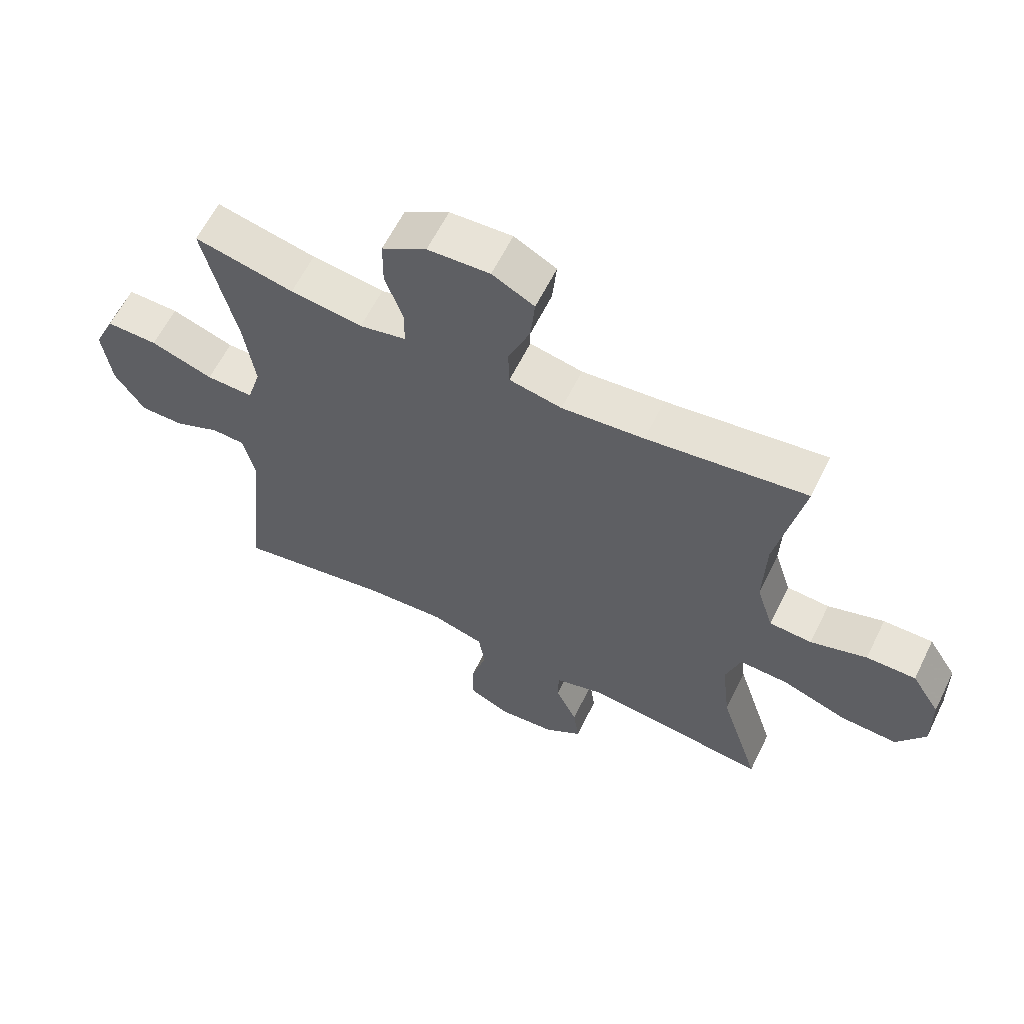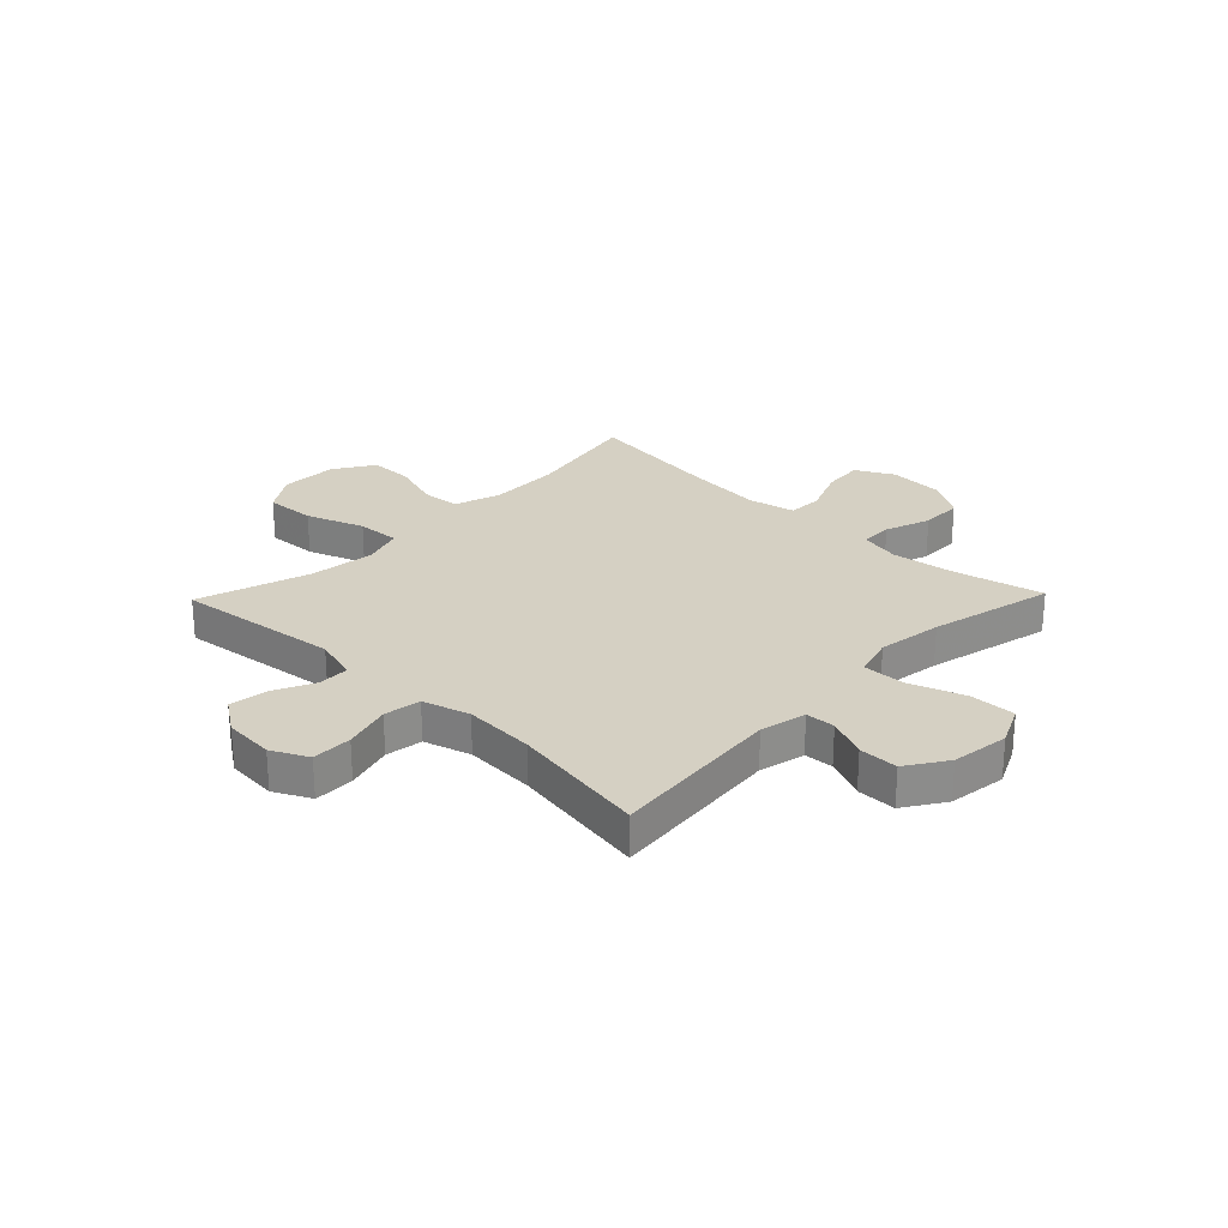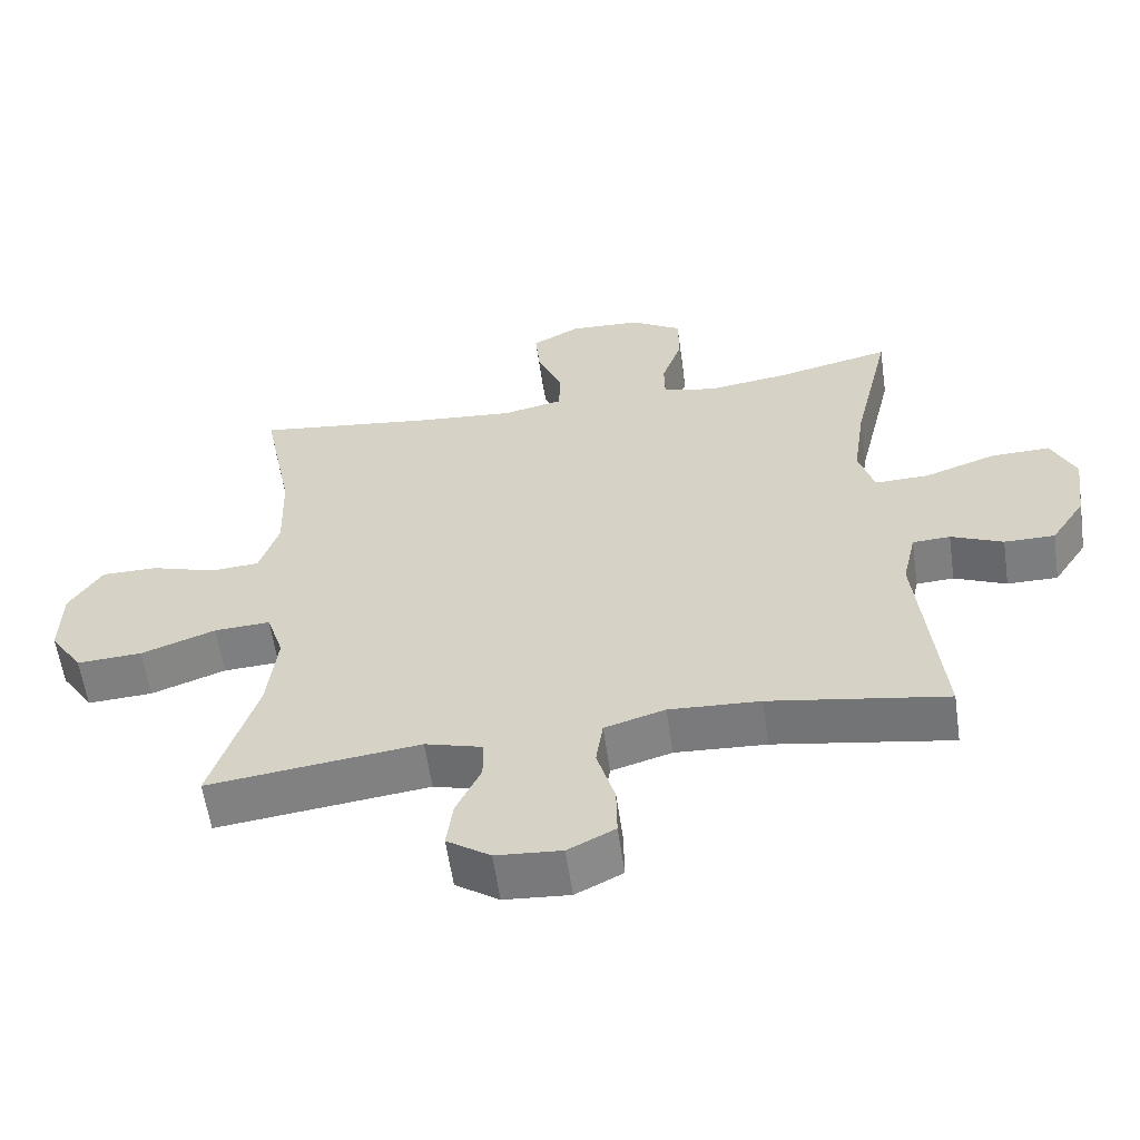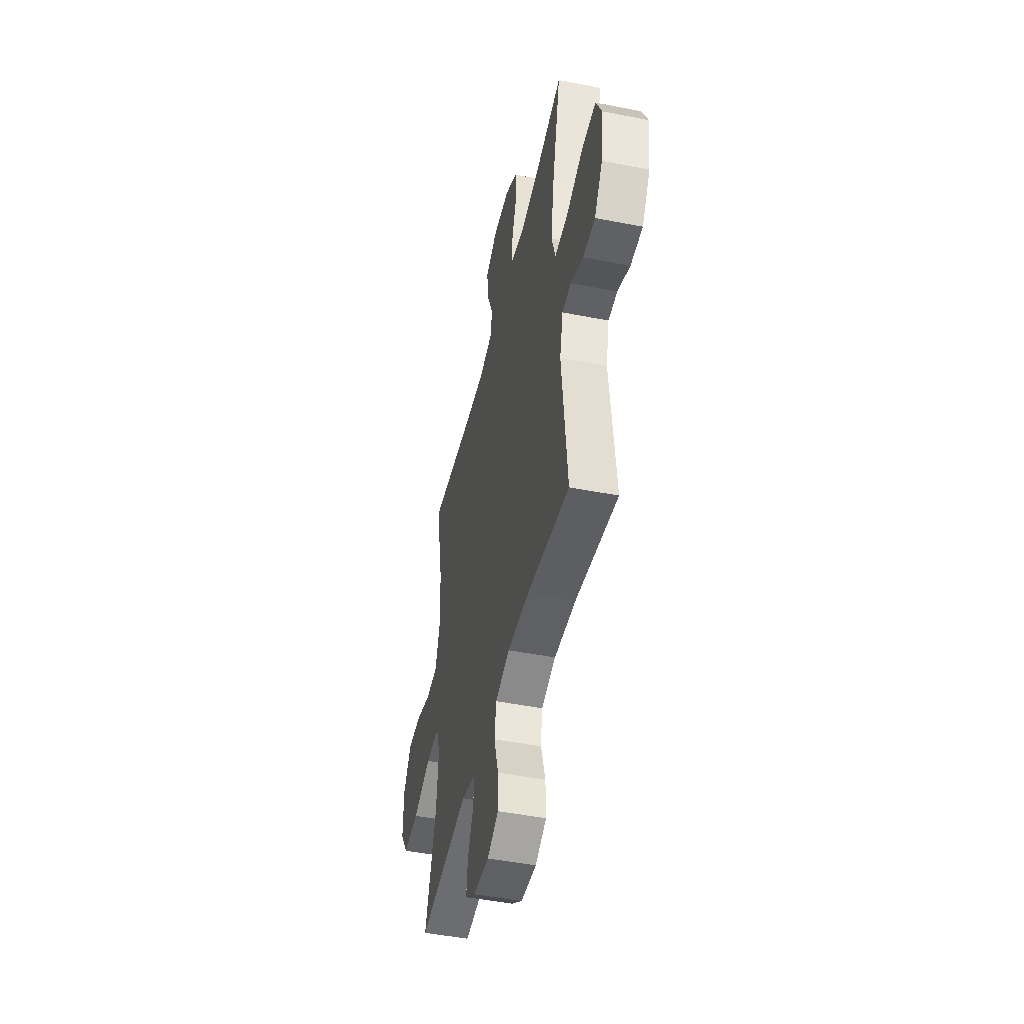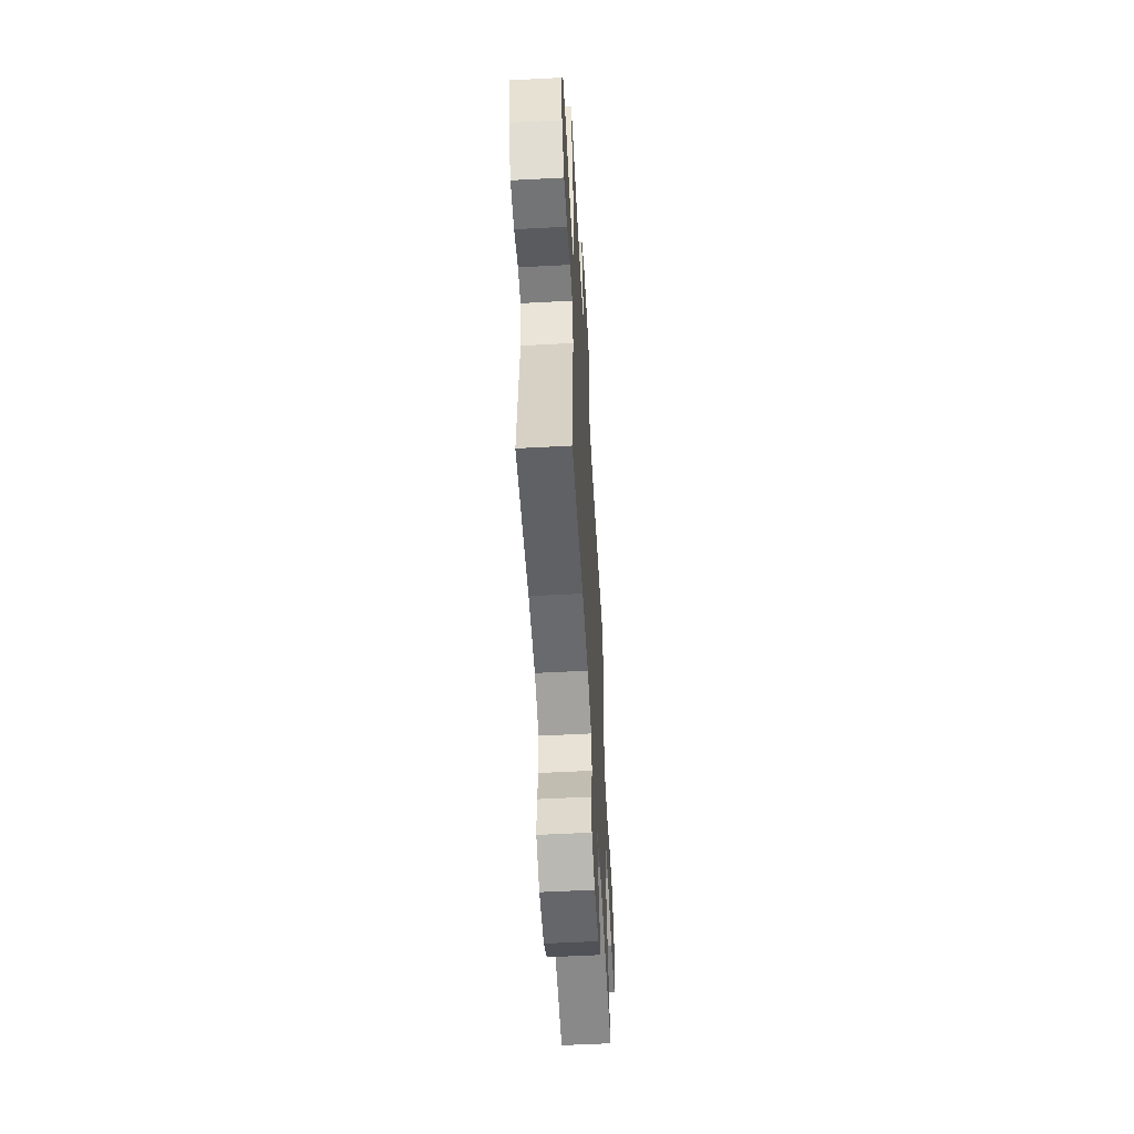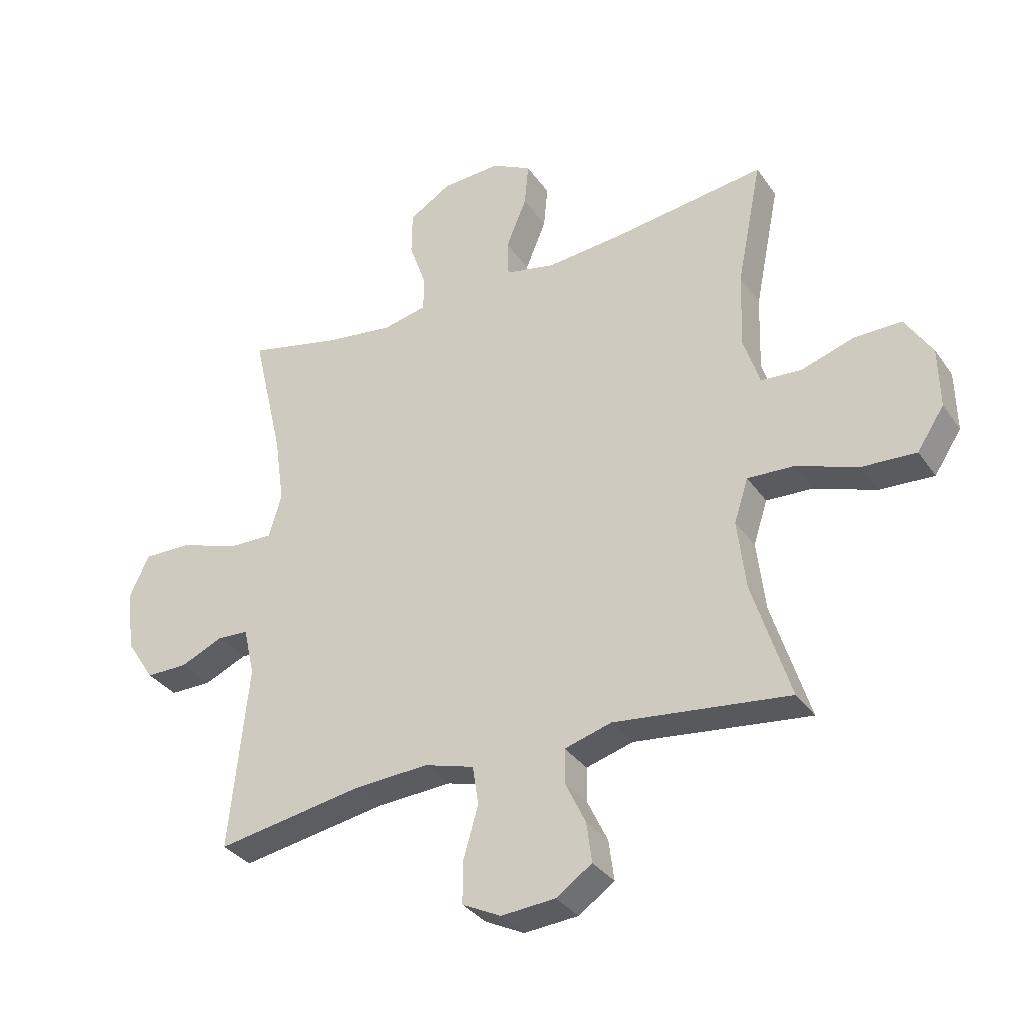
<metadata>
{"format":"obj","ext":"obj","renderer":"f3d","projection":"perspective","resolution":1024,"background":"white","views":[{"elev":61.5,"azim":26.2,"up":"+Z"},{"elev":26.0,"azim":-136.0,"up":"+Y"},{"elev":-59.0,"azim":-171.8,"up":"+Z"},{"elev":-47.2,"azim":-102.6,"up":"+Z"},{"elev":-56.2,"azim":-86.8,"up":"+Z"},{"elev":-33.7,"azim":29.6,"up":"+Z"}]}
</metadata>
<code>
v 0.5 0.07 -0.5
v 0.202 0.07 -0.464
v 0.122 0.07 -0.487
v 0.121 0.07 -0.544
v 0.156 0.07 -0.618
v 0.165 0.07 -0.686
v 0.104 0.07 -0.728
v 0.012 0.07 -0.735
v -0.054 0.07 -0.702
v -0.053 0.07 -0.629
v -0.028 0.07 -0.543
v -0.038 0.07 -0.476
v -0.123 0.07 -0.451
v -0.251 0.07 -0.458
v -0.5 0.07 -0.5
v -0.468 0.07 -0.185
v -0.487 0.07 -0.102
v -0.54 0.07 -0.099
v -0.613 0.07 -0.131
v -0.684 0.07 -0.131
v -0.732 0.07 -0.058
v -0.746 0.07 0.047
v -0.712 0.07 0.12
v -0.629 0.07 0.118
v -0.528 0.07 0.083
v -0.452 0.07 0.081
v -0.43 0.07 0.155
v -0.447 0.07 0.273
v -0.5 0.07 0.5
v -0.34 0.07 0.463
v -0.224 0.07 0.447
v -0.149 0.07 0.463
v -0.148 0.07 0.522
v -0.177 0.07 0.605
v -0.176 0.07 0.681
v -0.104 0.07 0.725
v -0.004 0.07 0.73
v 0.064 0.07 0.694
v 0.057 0.07 0.62
v 0.022 0.07 0.535
v 0.024 0.07 0.472
v 0.109 0.07 0.454
v 0.242 0.07 0.466
v 0.5 0.07 0.5
v 0.457 0.07 0.285
v 0.453 0.07 0.156
v 0.48 0.07 0.071
v 0.549 0.07 0.066
v 0.64 0.07 0.095
v 0.72 0.07 0.095
v 0.766 0.07 0.022
v 0.768 0.07 -0.081
v 0.722 0.07 -0.151
v 0.63 0.07 -0.146
v 0.525 0.07 -0.108
v 0.446 0.07 -0.104
v 0.422 0.07 -0.178
v 0.436 0.07 -0.297
v 0.5 0 -0.5
v 0.202 0 -0.464
v 0.122 0 -0.487
v 0.121 0 -0.544
v 0.156 0 -0.618
v 0.165 0 -0.686
v 0.104 0 -0.728
v 0.012 0 -0.735
v -0.054 0 -0.702
v -0.053 0 -0.629
v -0.028 0 -0.543
v -0.038 0 -0.476
v -0.123 0 -0.451
v -0.251 0 -0.458
v -0.5 0 -0.5
v -0.468 0 -0.185
v -0.487 0 -0.102
v -0.54 0 -0.099
v -0.613 0 -0.131
v -0.684 0 -0.131
v -0.732 0 -0.058
v -0.746 0 0.047
v -0.712 0 0.12
v -0.629 0 0.118
v -0.528 0 0.083
v -0.452 0 0.081
v -0.43 0 0.155
v -0.447 0 0.273
v -0.5 0 0.5
v -0.34 0 0.463
v -0.224 0 0.447
v -0.149 0 0.463
v -0.148 0 0.522
v -0.177 0 0.605
v -0.176 0 0.681
v -0.104 0 0.725
v -0.004 0 0.73
v 0.064 0 0.694
v 0.057 0 0.62
v 0.022 0 0.535
v 0.024 0 0.472
v 0.109 0 0.454
v 0.242 0 0.466
v 0.5 0 0.5
v 0.457 0 0.285
v 0.453 0 0.156
v 0.48 0 0.071
v 0.549 0 0.066
v 0.64 0 0.095
v 0.72 0 0.095
v 0.766 0 0.022
v 0.768 0 -0.081
v 0.722 0 -0.151
v 0.63 0 -0.146
v 0.525 0 -0.108
v 0.446 0 -0.104
v 0.422 0 -0.178
v 0.436 0 -0.297
f 52 53 54 55
f 52 55 56
f 51 52 56
f 48 49 50 51
f 47 48 51 56
f 46 47 56 57
f 43 44 45
f 42 43 45 46
f 41 42 46 57
f 37 38 39 40
f 37 40 41
f 36 37 41
f 33 34 35 36
f 32 33 36 41
f 31 32 41 57
f 28 29 30
f 27 28 30 31
f 26 27 31 57
f 22 23 24 25
f 18 19 20 21
f 17 18 21 22
f 14 15 16
f 13 14 16 17
f 12 13 17
f 8 9 10 11
f 8 11 12
f 7 8 12
f 4 5 6 7
f 3 4 7 12
f 2 3 12 17
f 58 1 2 17
f 25 26 57 58
f 17 22 25 58
f 113 112 111 110
f 114 113 110
f 114 110 109
f 109 108 107 106
f 114 109 106 105
f 115 114 105 104
f 103 102 101
f 104 103 101 100
f 115 104 100 99
f 98 97 96 95
f 99 98 95
f 99 95 94
f 94 93 92 91
f 99 94 91 90
f 115 99 90 89
f 88 87 86
f 89 88 86 85
f 115 89 85 84
f 83 82 81 80
f 79 78 77 76
f 80 79 76 75
f 74 73 72
f 75 74 72 71
f 75 71 70
f 69 68 67 66
f 70 69 66
f 70 66 65
f 65 64 63 62
f 70 65 62 61
f 75 70 61 60
f 75 60 59 116
f 116 115 84 83
f 116 83 80 75
f 1 59 60 2
f 2 60 61 3
f 3 61 62 4
f 4 62 63 5
f 5 63 64 6
f 6 64 65 7
f 7 65 66 8
f 8 66 67 9
f 9 67 68 10
f 10 68 69 11
f 11 69 70 12
f 12 70 71 13
f 13 71 72 14
f 14 72 73 15
f 15 73 74 16
f 16 74 75 17
f 17 75 76 18
f 18 76 77 19
f 19 77 78 20
f 20 78 79 21
f 21 79 80 22
f 22 80 81 23
f 23 81 82 24
f 24 82 83 25
f 25 83 84 26
f 26 84 85 27
f 27 85 86 28
f 28 86 87 29
f 29 87 88 30
f 30 88 89 31
f 31 89 90 32
f 32 90 91 33
f 33 91 92 34
f 34 92 93 35
f 35 93 94 36
f 36 94 95 37
f 37 95 96 38
f 38 96 97 39
f 39 97 98 40
f 40 98 99 41
f 41 99 100 42
f 42 100 101 43
f 43 101 102 44
f 44 102 103 45
f 45 103 104 46
f 46 104 105 47
f 47 105 106 48
f 48 106 107 49
f 49 107 108 50
f 50 108 109 51
f 51 109 110 52
f 52 110 111 53
f 53 111 112 54
f 54 112 113 55
f 55 113 114 56
f 56 114 115 57
f 57 115 116 58
f 58 116 59 1

</code>
